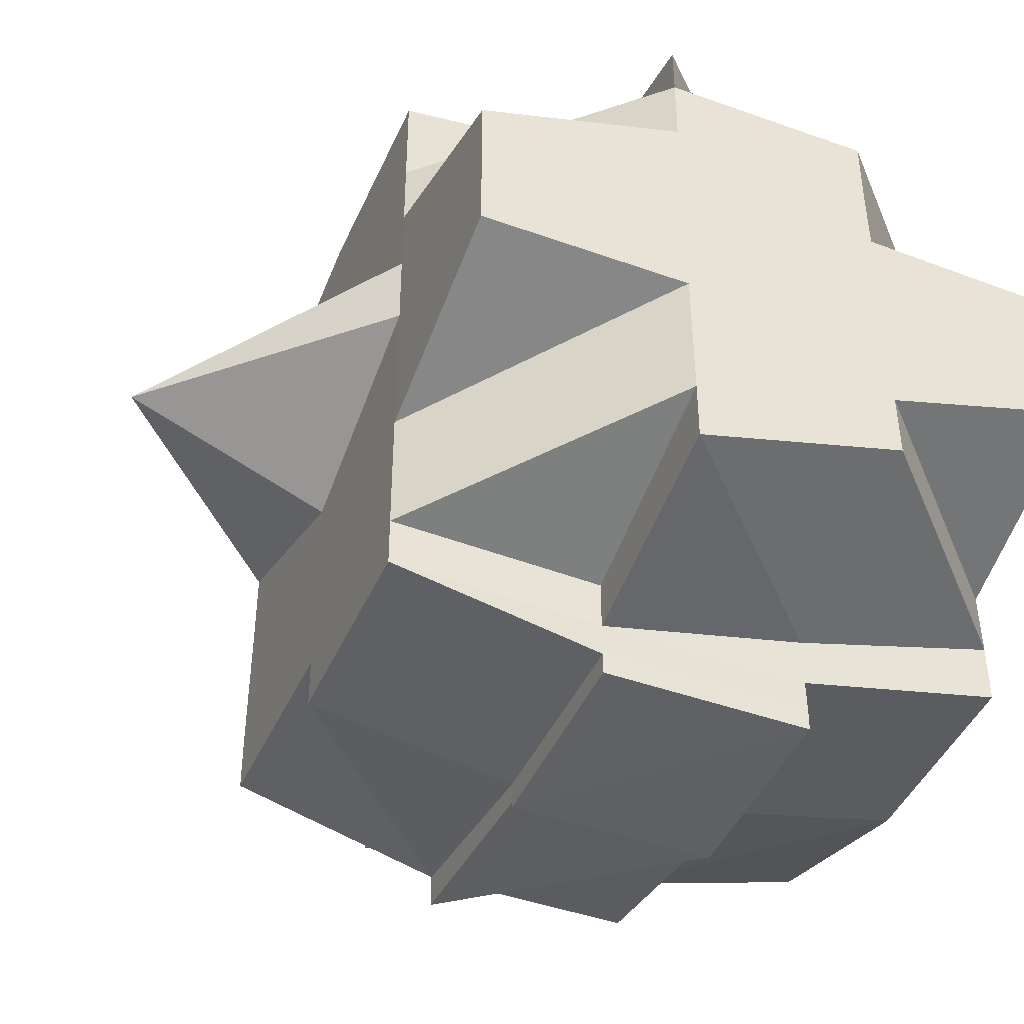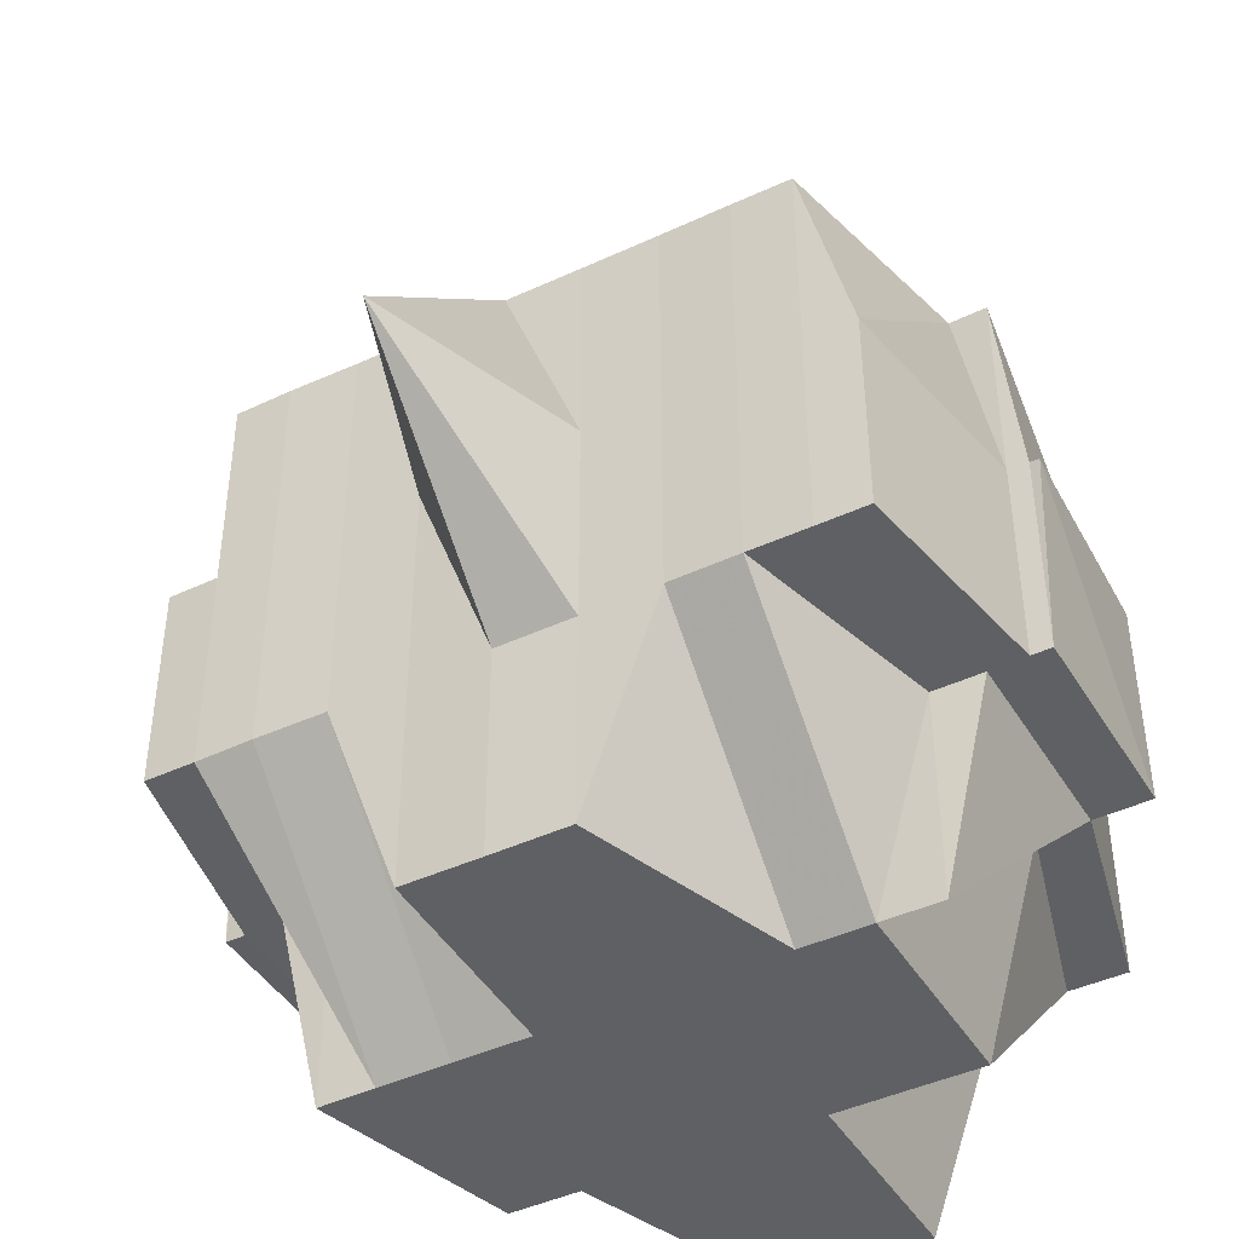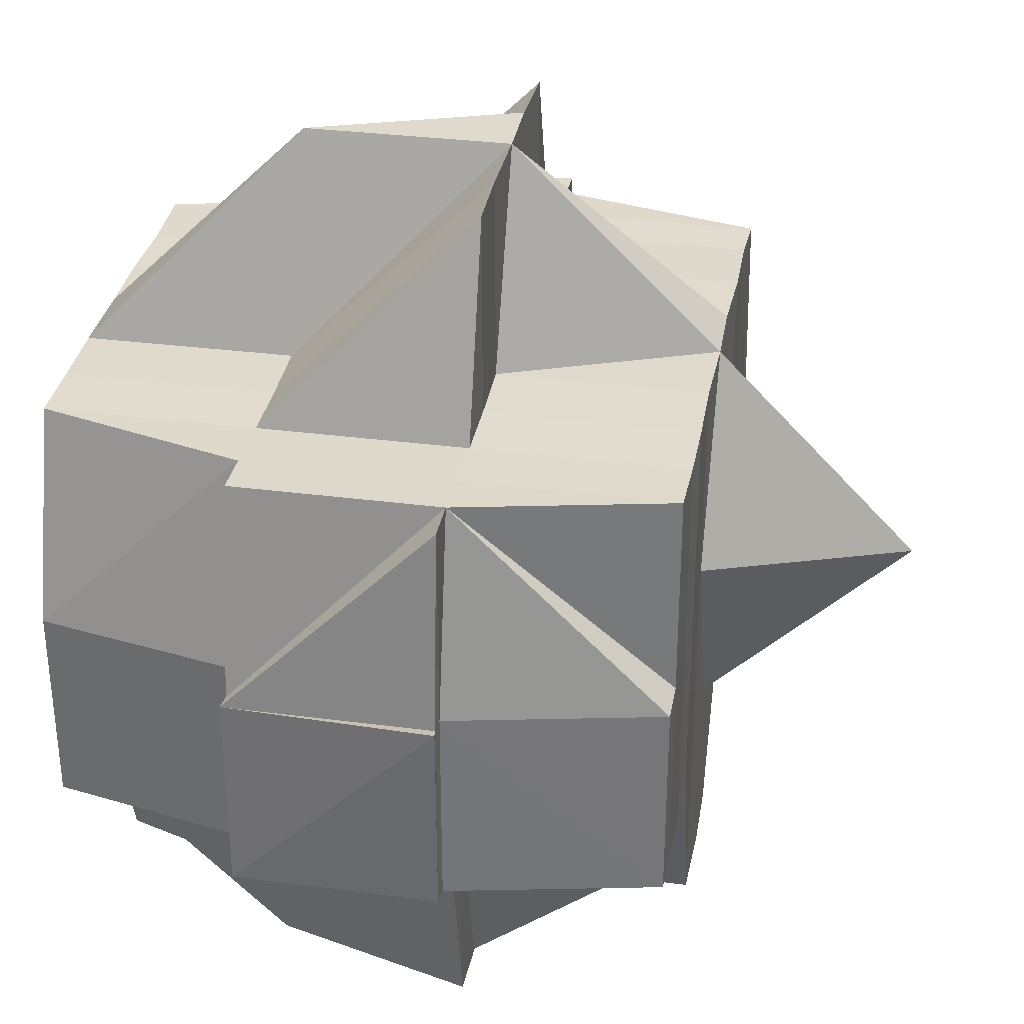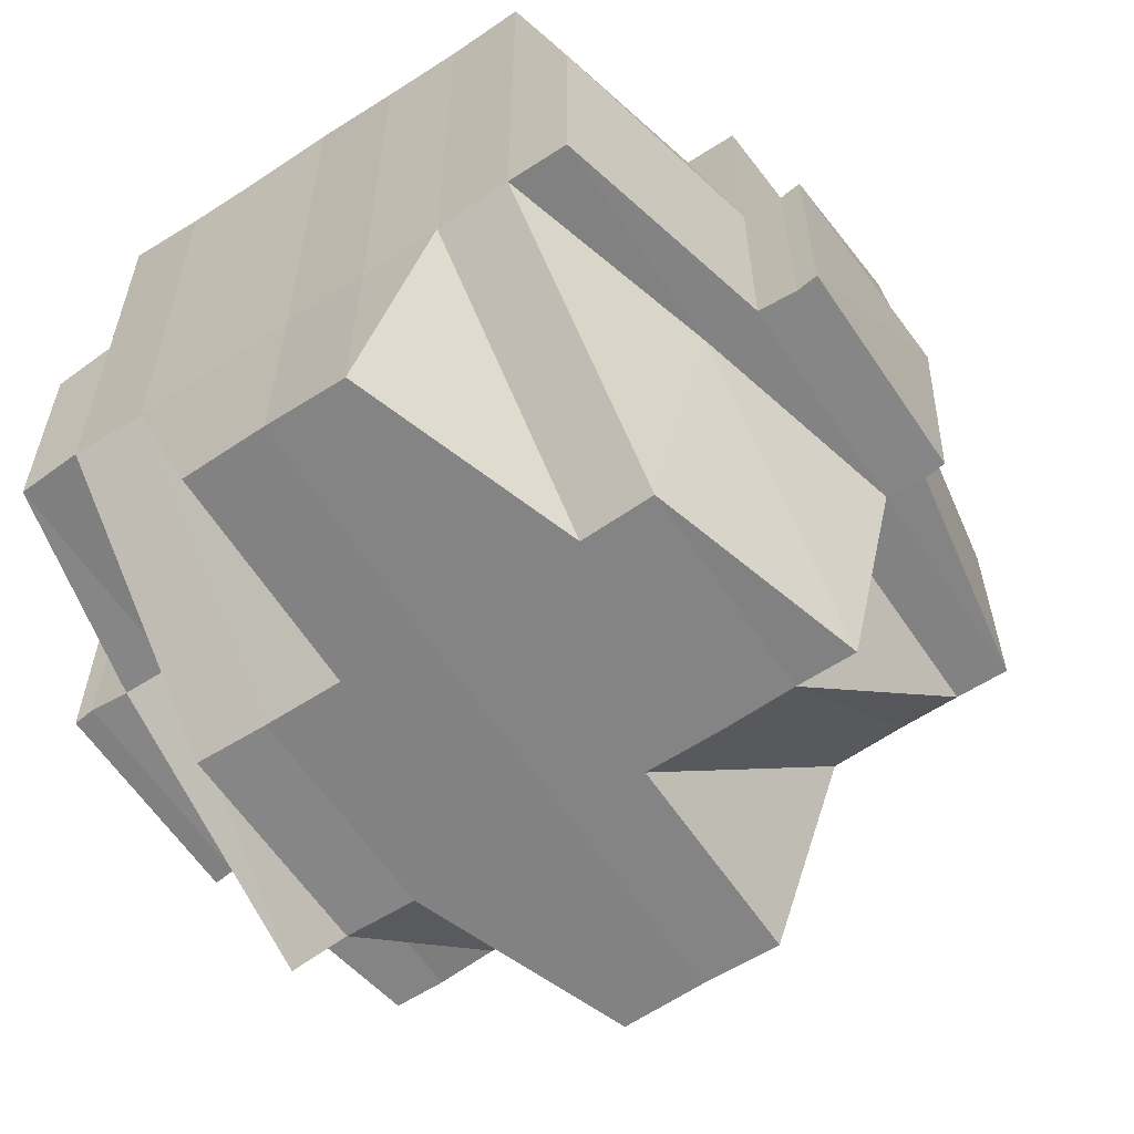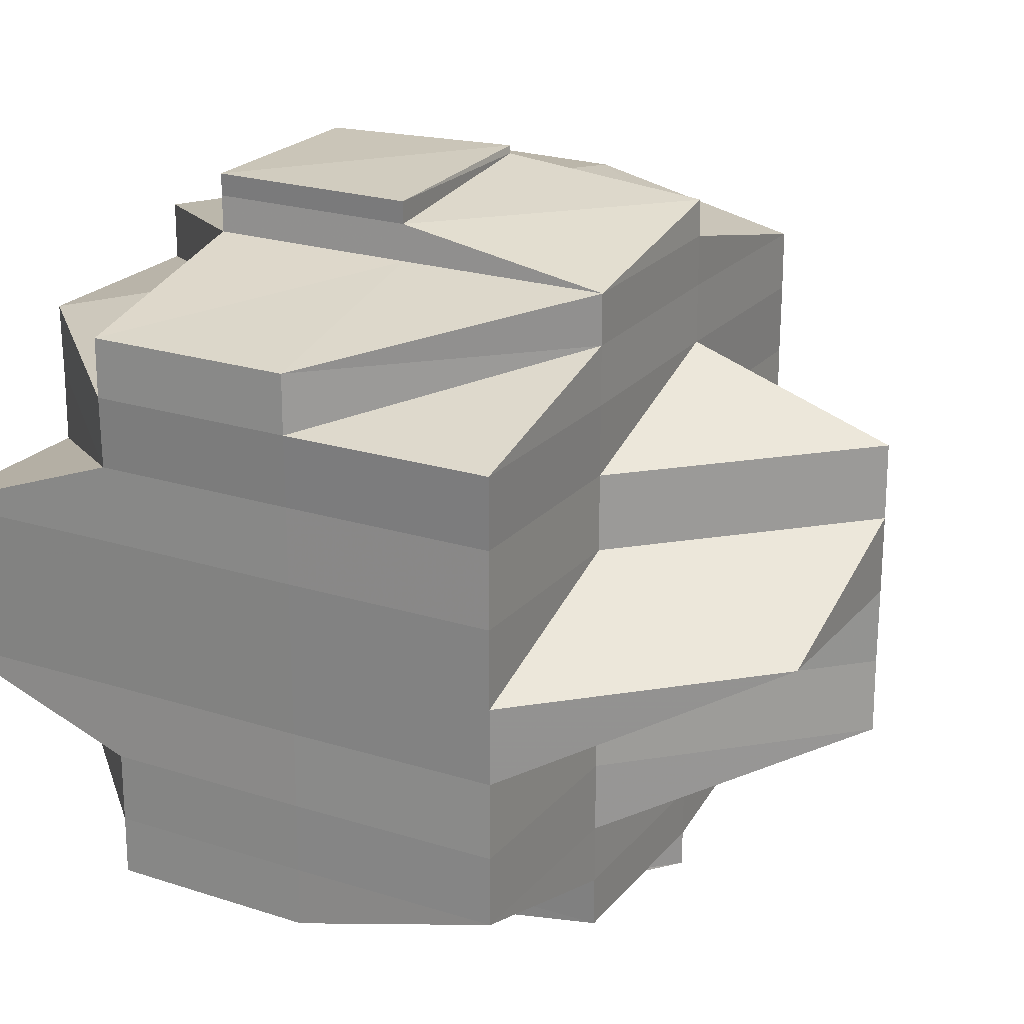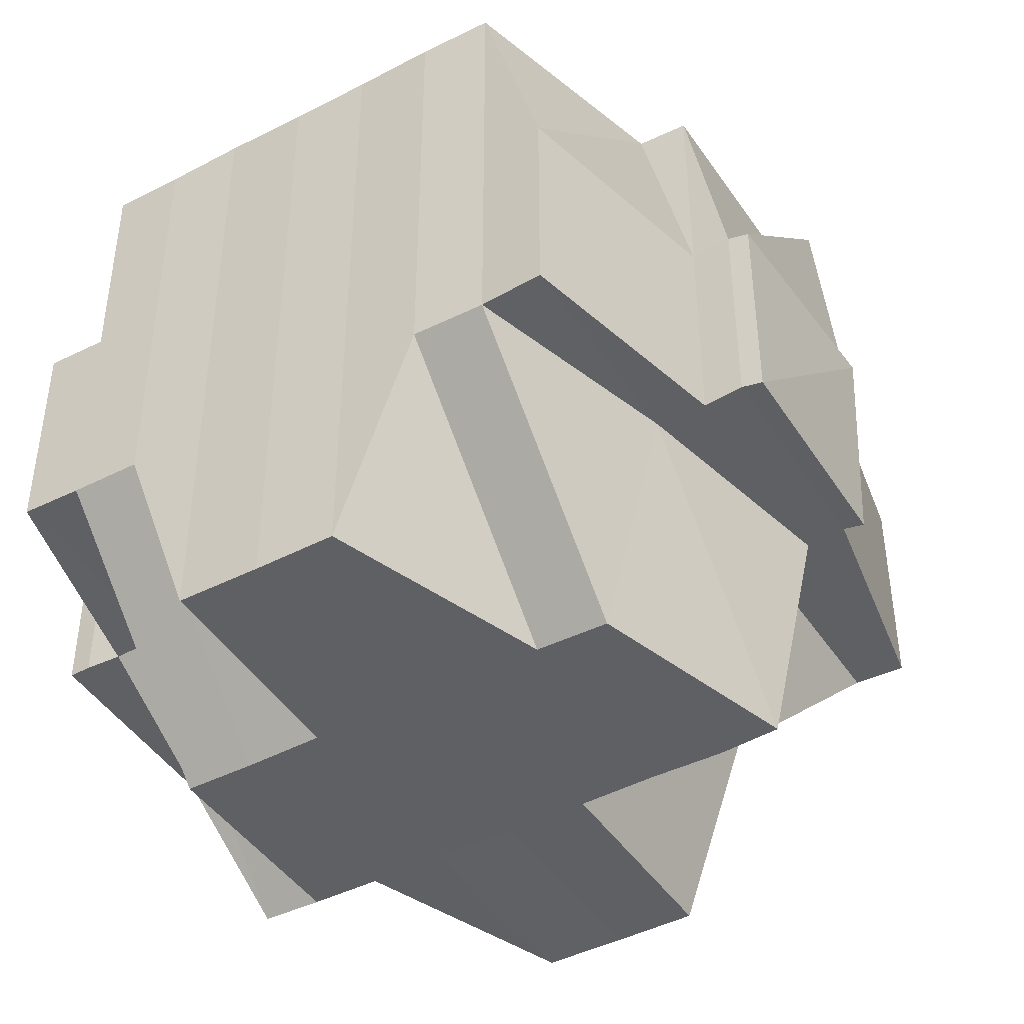
<metadata>
{"format":"obj","ext":"obj","renderer":"f3d","projection":"perspective","resolution":1024,"background":"white","views":[{"elev":-44.4,"azim":-23.2,"up":"+Z"},{"elev":-43.6,"azim":-61.2,"up":"+Y"},{"elev":33.0,"azim":-169.5,"up":"+Y"},{"elev":-61.1,"azim":123.8,"up":"+Y"},{"elev":22.1,"azim":119.0,"up":"+Z"},{"elev":-44.3,"azim":121.2,"up":"+Y"}]}
</metadata>
<code>
o 4202
v 2236 1913 10.15
v 2236 1913 10.15
v 2236 1913 10.15
v 2236 1913 10.15
v 2236 1913 10.15
v 2236 1913 10.15
v 2236 1913 10.15
v 2236 1913 10.15
v 2236 1913 10.15
v 2236 1913 10.15
v 2236 1913 10.15
v 2236 1913 10.15
v 2236 1913 10.15
v 2236 1913 10.15
v 2236 1913 10.15
v 2236 1913 10.15
v 2236 1913 10.15
v 2236 1913 10.15
v 2236 1913 10.15
v 2236 1913 10.15
v 2236 1913 10.15
v 2236 1913 10.15
v 2236 1913 10.15
v 2236 1913 10.15
v 2236 1913 10.15
v 2236 1913 10.15
v 2236 1913 10.15
v 2236 1913 10.15
v 2236 1913 10.15
v 2236 1913 10.15
v 2236 1913 10.15
v 2236 1913 10.15
v 2236 1913 10.15
v 2236 1913 10.15
v 2236 1913 10.15
v 2236 1913 10.15
v 2236 1913 10.15
v 2236 1913 10.15
v 2236 1913 10.15
v 2236 1913 10.15
v 2236 1913 10.15
v 2236 1913 10.15
v 2236 1913 10.15
v 2236 1913 10.15
v 2236 1913 10.15
v 2236 1913 10.15
v 2236 1913 10.15
v 2236 1913 10.14
v 2236 1913 10.14
v 2236 1913 10.15
v 2236 1913 10.14
v 2236 1913 10.14
v 2236 1913 10.15
v 2236 1913 10.14
v 2236 1913 10.14
v 2236 1913 10.14
v 2236 1913 10.15
v 2236 1913 10.15
v 2236 1913 10.14
v 2236 1913 10.14
v 2236 1913 10.15
v 2236 1913 10.15
v 2236 1913 10.15
v 2236 1913 10.15
v 2236 1913 10.15
v 2236 1913 10.15
v 2236 1913 10.15
v 2236 1913 10.15
v 2236 1913 10.15
v 2236 1913 10.15
v 2236 1913 10.15
v 2236 1913 10.15
v 2236 1913 10.15
v 2236 1913 10.15
v 2236 1913 10.15
v 2236 1913 10.15
v 2236 1913 10.15
v 2236 1913 10.15
v 2236 1913 10.15
v 2236 1913 10.15
v 2236 1913 10.14
v 2236 1913 10.14
v 2236 1913 10.14
v 2236 1913 10.14
v 2236 1913 10.14
v 2236 1913 10.14
v 2236 1913 10.14
v 2236 1913 10.14
v 2236 1913 10.14
v 2236 1913 10.14
v 2236 1913 10.14
v 2236 1913 10.15
v 2236 1913 10.15
v 2236 1913 10.14
v 2236 1913 10.14
v 2236 1913 10.14
v 2236 1913 10.14
v 2236 1913 10.14
v 2236 1913 10.15
v 2236 1913 10.14
v 2236 1913 10.14
v 2236 1913 10.14
v 2236 1913 10.14
v 2236 1913 10.14
v 2236 1913 10.14
v 2236 1913 10.14
v 2236 1913 10.14
v 2236 1913 10.13
v 2236 1913 10.13
v 2236 1913 10.13
v 2236 1913 10.14
v 2236 1913 10.13
v 2236 1913 10.13
v 2236 1913 10.13
v 2236 1913 10.12
v 2236 1913 10.13
v 2236 1913 10.13
v 2236 1913 10.13
v 2236 1913 10.13
v 2236 1913 10.12
v 2236 1913 10.12
v 2236 1913 10.13
v 2236 1913 10.13
v 2236 1913 10.13
v 2236 1913 10.12
v 2236 1913 10.13
v 2236 1913 10.12
v 2236 1913 10.13
v 2236 1913 10.13
v 2236 1913 10.13
v 2236 1913 10.14
v 2236 1913 10.13
v 2236 1913 10.14
v 2236 1913 10.13
v 2236 1913 10.13
v 2236 1913 10.14
v 2236 1913 10.14
v 2236 1913 10.14
v 2236 1913 10.14
v 2236 1913 10.14
v 2236 1913 10.14
v 2236 1913 10.14
v 2236 1913 10.14
v 2236 1913 10.13
v 2236 1913 10.14
v 2236 1913 10.14
v 2236 1913 10.14
v 2236 1913 10.14
v 2236 1913 10.15
v 2236 1913 10.15
v 2236 1913 10.14
v 2236 1913 10.15
v 2236 1913 10.15
v 2236 1913 10.15
v 2236 1913 10.15
v 2236 1913 10.15
v 2236 1913 10.15
v 2236 1913 10.15
v 2236 1913 10.14
v 2236 1913 10.14
v 2236 1913 10.13
v 2236 1913 10.14
v 2236 1913 10.14
v 2236 1913 10.13
v 2236 1913 10.13
v 2236 1913 10.13
v 2236 1913 10.14
v 2236 1913 10.14
v 2236 1913 10.14
v 2236 1913 10.14
v 2236 1913 10.14
v 2236 1913 10.14
v 2236 1913 10.14
v 2236 1913 10.13
v 2236 1913 10.13
v 2236 1913 10.14
v 2236 1913 10.13
v 2236 1913 10.15
v 2236 1913 10.15
v 2236 1913 10.15
v 2236 1913 10.15
v 2236 1913 10.15
v 2236 1913 10.15
v 2236 1913 10.14
v 2236 1913 10.15
v 2236 1913 10.14
v 2236 1913 10.14
v 2236 1913 10.14
v 2236 1913 10.14
v 2236 1913 10.14
v 2236 1913 10.14
v 2236 1913 10.14
v 2236 1913 10.14
v 2236 1913 10.14
v 2236 1913 10.13
v 2236 1913 10.14
v 2236 1913 10.14
v 2236 1913 10.13
v 2236 1913 10.13
v 2236 1913 10.13
v 2236 1913 10.13
v 2236 1913 10.13
v 2236 1913 10.13
v 2236 1913 10.12
v 2236 1913 10.12
v 2236 1913 10.12
v 2236 1913 10.12
v 2236 1913 10.12
v 2236 1913 10.12
v 2236 1913 10.12
v 2236 1913 10.12
v 2236 1913 10.12
v 2236 1913 10.12
v 2236 1913 10.12
v 2236 1913 10.13
v 2236 1913 10.12
v 2236 1913 10.12
v 2236 1913 10.12
v 2236 1913 10.12
v 2236 1913 10.12
v 2236 1913 10.12
v 2236 1913 10.12
v 2236 1913 10.12
v 2236 1913 10.12
v 2236 1913 10.12
v 2236 1913 10.12
v 2236 1913 10.12
v 2236 1913 10.12
v 2236 1913 10.12
v 2236 1913 10.12
v 2236 1913 10.12
v 2236 1913 10.12
v 2236 1913 10.12
v 2236 1913 10.12
v 2236 1913 10.12
v 2236 1913 10.12
v 2236 1913 10.12
v 2236 1913 10.12
v 2236 1913 10.12
v 2236 1913 10.12
v 2236 1913 10.12
v 2236 1913 10.12
v 2236 1913 10.12
v 2236 1913 10.12
v 2236 1913 10.12
v 2236 1913 10.12
v 2236 1913 10.12
v 2236 1913 10.12
v 2236 1913 10.12
v 2236 1913 10.12
v 2236 1913 10.12
v 2236 1913 10.12
v 2236 1913 10.12
v 2236 1913 10.12
v 2236 1913 10.12
v 2236 1913 10.12
v 2236 1913 10.12
v 2236 1913 10.12
v 2236 1913 10.12
v 2236 1913 10.12
v 2236 1913 10.12
v 2236 1913 10.12
v 2236 1913 10.12
v 2236 1913 10.12
v 2236 1913 10.12
v 2236 1913 10.12
v 2236 1913 10.12
v 2236 1913 10.12
v 2236 1913 10.12
v 2236 1913 10.12
v 2236 1913 10.12
v 2236 1913 10.12
v 2236 1913 10.12
v 2236 1913 10.12
v 2236 1913 10.12
v 2236 1913 10.12
v 2236 1913 10.12
v 2236 1913 10.12
v 2236 1913 10.12
v 2236 1913 10.12
v 2236 1913 10.12
v 2236 1913 10.12
v 2236 1913 10.13
v 2236 1913 10.13
v 2236 1913 10.12
v 2236 1913 10.12
v 2236 1913 10.12
v 2236 1913 10.12
v 2236 1913 10.13
v 2236 1913 10.13
v 2236 1913 10.13
v 2236 1913 10.13
v 2236 1913 10.13
v 2236 1913 10.12
v 2236 1913 10.13
v 2236 1913 10.13
v 2236 1913 10.13
v 2236 1913 10.14
v 2236 1913 10.14
v 2236 1913 10.13
v 2236 1913 10.13
v 2236 1913 10.15
v 2236 1913 10.15
v 2236 1913 10.15
v 2236 1913 10.15
v 2236 1913 10.15
v 2236 1913 10.15
v 2236 1913 10.15
v 2236 1913 10.15
v 2236 1913 10.15
v 2236 1913 10.15
v 2236 1913 10.15
v 2236 1913 10.15
v 2236 1913 10.12
v 2236 1913 10.12
v 2236 1913 10.12
v 2236 1913 10.12
v 2236 1913 10.12
v 2236 1913 10.12
v 2236 1913 10.12
v 2236 1913 10.12
v 2236 1913 10.12
v 2236 1913 10.12
v 2236 1913 10.12
v 2236 1913 10.12
v 2236 1913 10.12
f 1 2 3
f 2 4 5
f 1 6 7
f 8 9 10
f 11 12 9
f 13 14 8
f 15 16 10
f 17 18 16
f 19 20 15
f 20 21 17
f 22 23 20
f 21 24 25
f 20 26 21
f 26 27 18
f 28 26 20
f 21 29 30
f 30 31 32
f 29 33 24
f 34 35 33
f 36 29 37
f 38 39 29
f 39 40 41
f 41 42 43
f 44 43 45
f 46 47 41
f 46 48 47
f 49 48 46
f 50 49 46
f 51 52 49
f 53 51 50
f 54 49 50
f 55 56 54
f 57 55 58
f 56 59 60
f 58 50 61
f 62 53 61
f 61 50 63
f 63 64 65
f 50 66 67
f 61 67 27
f 26 61 68
f 69 61 26
f 28 69 26
f 70 69 28
f 70 71 69
f 72 70 28
f 73 72 28
f 74 72 75
f 72 76 70
f 76 71 70
f 71 77 78
f 79 76 80
f 81 82 77
f 83 84 82
f 85 86 81
f 86 87 88
f 89 88 90
f 91 90 92
f 93 94 76
f 94 95 96
f 76 96 71
f 97 96 76
f 96 98 99
f 95 100 101
f 96 101 102
f 103 101 96
f 101 104 98
f 105 106 104
f 101 105 89
f 107 105 101
f 107 108 105
f 108 109 105
f 109 110 106
f 105 109 111
f 112 113 109
f 114 108 107
f 113 115 116
f 109 116 117
f 118 116 109
f 116 119 110
f 120 121 119
f 116 120 122
f 122 123 124
f 125 120 116
f 126 127 123
f 128 126 129
f 130 129 131
f 129 132 133
f 134 135 132
f 111 129 136
f 111 136 60
f 60 136 137
f 60 137 49
f 138 139 137
f 49 137 48
f 137 140 48
f 137 141 140
f 140 142 48
f 141 143 140
f 140 143 142
f 141 144 143
f 48 142 145
f 48 145 47
f 142 146 145
f 143 147 148
f 47 145 149
f 47 149 150
f 145 151 149
f 145 146 151
f 149 151 152
f 149 152 150
f 153 150 154
f 155 156 150
f 150 157 158
f 150 158 33
f 159 160 146
f 160 161 162
f 163 162 146
f 161 164 165
f 166 165 162
f 146 162 167
f 146 167 151
f 162 165 168
f 162 168 167
f 167 168 169
f 167 170 171
f 168 172 170
f 151 167 173
f 151 173 152
f 165 174 168
f 174 175 172
f 168 174 176
f 165 177 174
f 152 173 178
f 152 178 179
f 179 178 72
f 180 181 179
f 178 182 183
f 173 184 178
f 178 184 185
f 184 186 182
f 173 187 184
f 188 187 189
f 190 191 187
f 187 192 184
f 184 192 97
f 192 193 186
f 192 194 193
f 191 195 196
f 187 196 192
f 176 196 187
f 196 197 192
f 197 107 192
f 197 114 107
f 196 198 197
f 198 114 197
f 199 198 196
f 198 200 114
f 199 200 198
f 114 201 108
f 200 201 114
f 201 202 203
f 200 204 201
f 205 206 202
f 204 205 201
f 201 205 118
f 207 204 200
f 208 209 205
f 207 210 204
f 211 210 207
f 212 213 207
f 213 214 210
f 215 207 200
f 215 200 199
f 174 215 199
f 216 207 215
f 177 215 174
f 177 216 215
f 210 217 218
f 210 219 217
f 220 221 219
f 222 223 221
f 224 222 225
f 226 224 227
f 227 228 210
f 227 220 228
f 229 227 230
f 225 231 232
f 225 232 233
f 232 234 235
f 236 235 237
f 233 238 239
f 233 240 238
f 241 242 233
f 209 241 243
f 228 233 243
f 243 233 244
f 245 243 205
f 205 243 125
f 243 244 125
f 125 244 120
f 120 244 246
f 244 247 246
f 246 248 135
f 247 249 248
f 246 247 250
f 247 251 249
f 252 253 251
f 254 252 247
f 255 256 247
f 256 257 258
f 258 257 259
f 260 258 261
f 262 257 260
f 258 263 264
f 257 265 263
f 266 267 265
f 257 266 220
f 268 269 257
f 269 270 267
f 271 270 272
f 271 273 274
f 275 258 276
f 276 277 278
f 276 279 277
f 275 276 280
f 280 276 216
f 280 216 177
f 281 275 280
f 282 275 281
f 283 280 177
f 281 280 283
f 283 177 165
f 284 281 283
f 250 281 284
f 285 286 281
f 286 287 288
f 289 285 284
f 284 283 290
f 291 289 144
f 144 284 290
f 292 284 144
f 293 294 292
f 295 293 296
f 144 290 143
f 143 290 163
f 297 144 298
f 298 144 299
f 290 300 301
f 290 301 147
f 302 303 304
f 73 305 303
f 306 73 307
f 308 73 306
f 309 308 306
f 14 310 306
f 310 180 308
f 311 179 308
f 308 312 313
f 314 315 316
f 317 318 315
f 319 320 321
f 322 323 324
f 324 325 326

</code>
